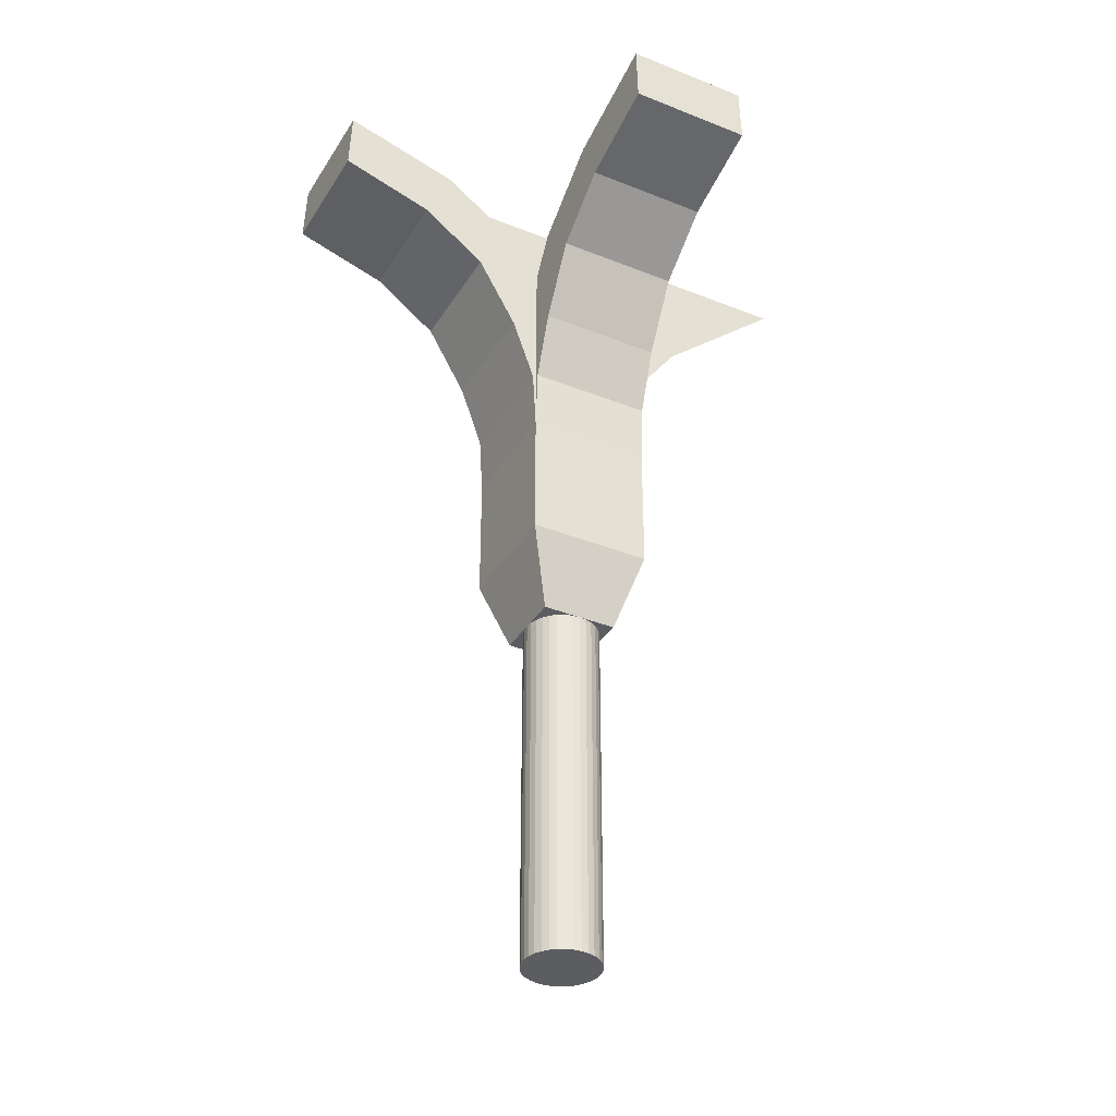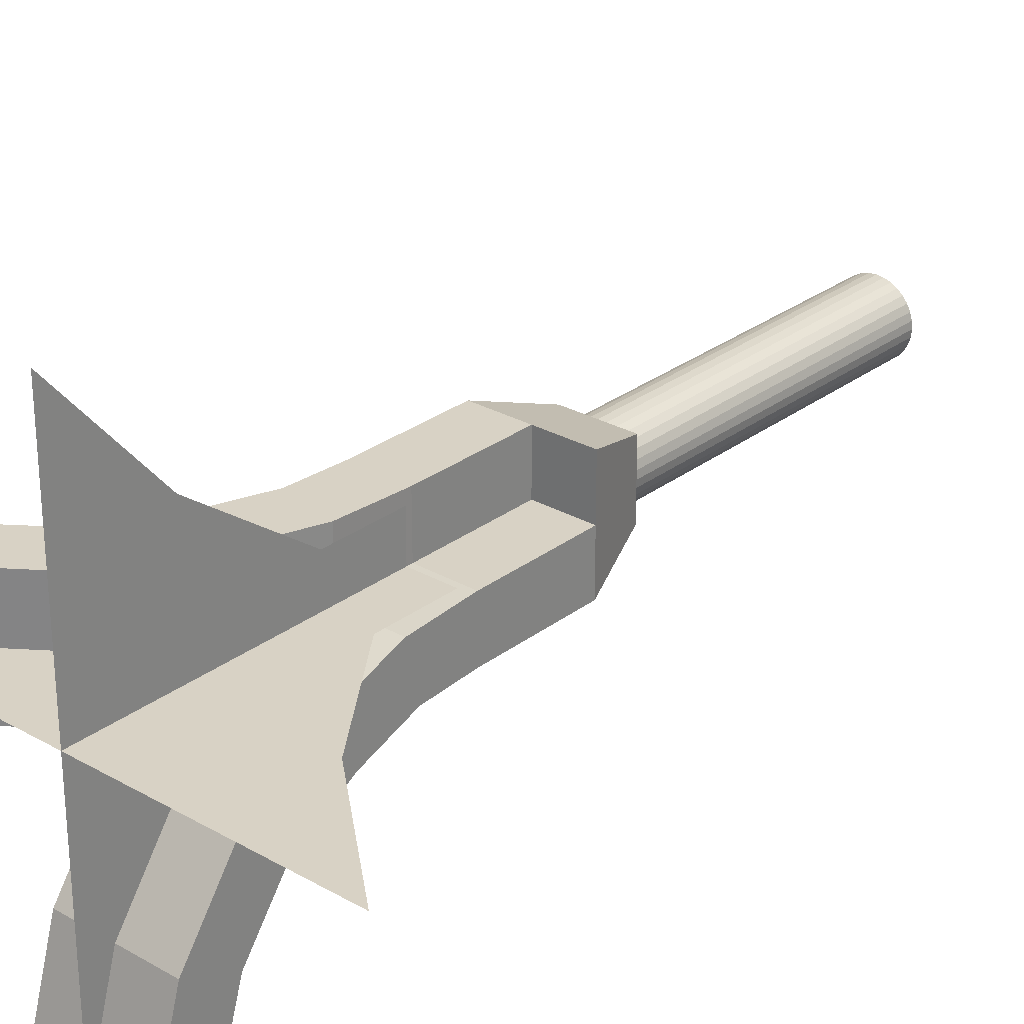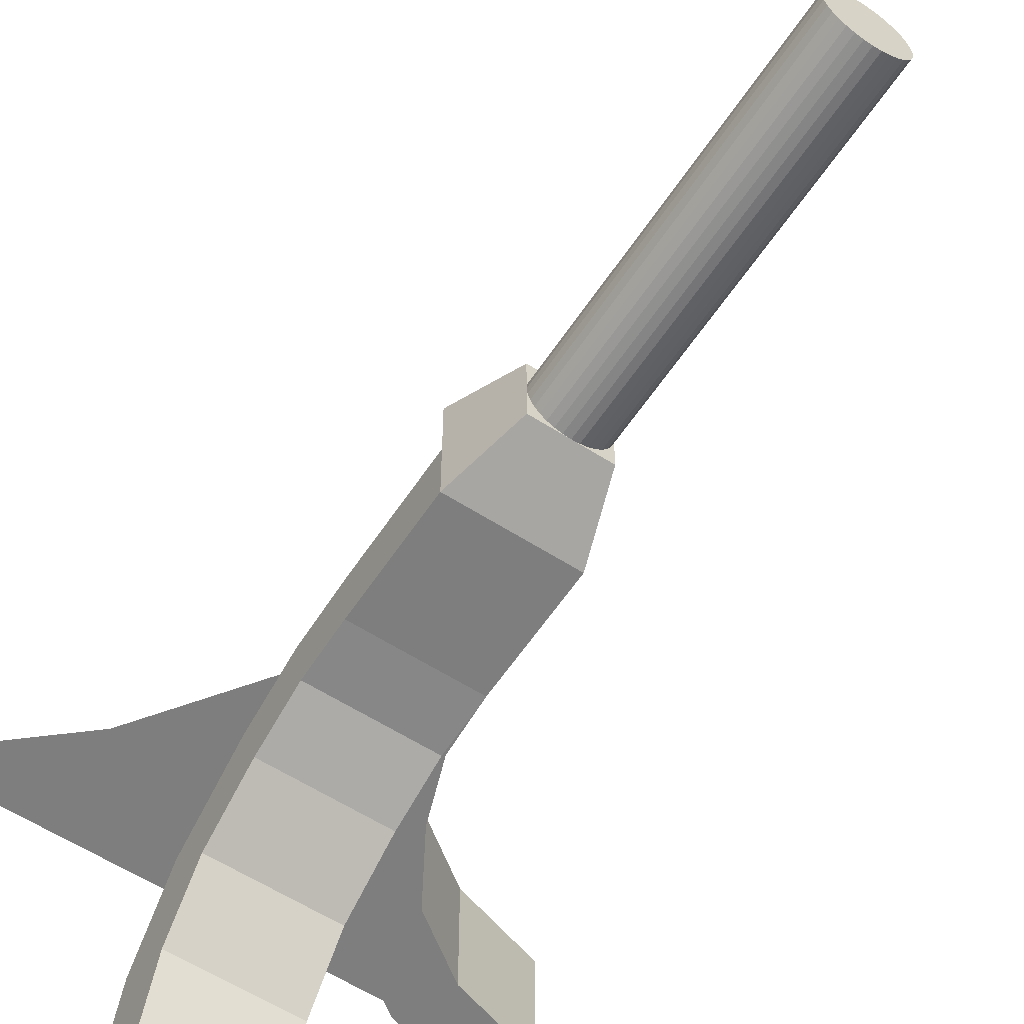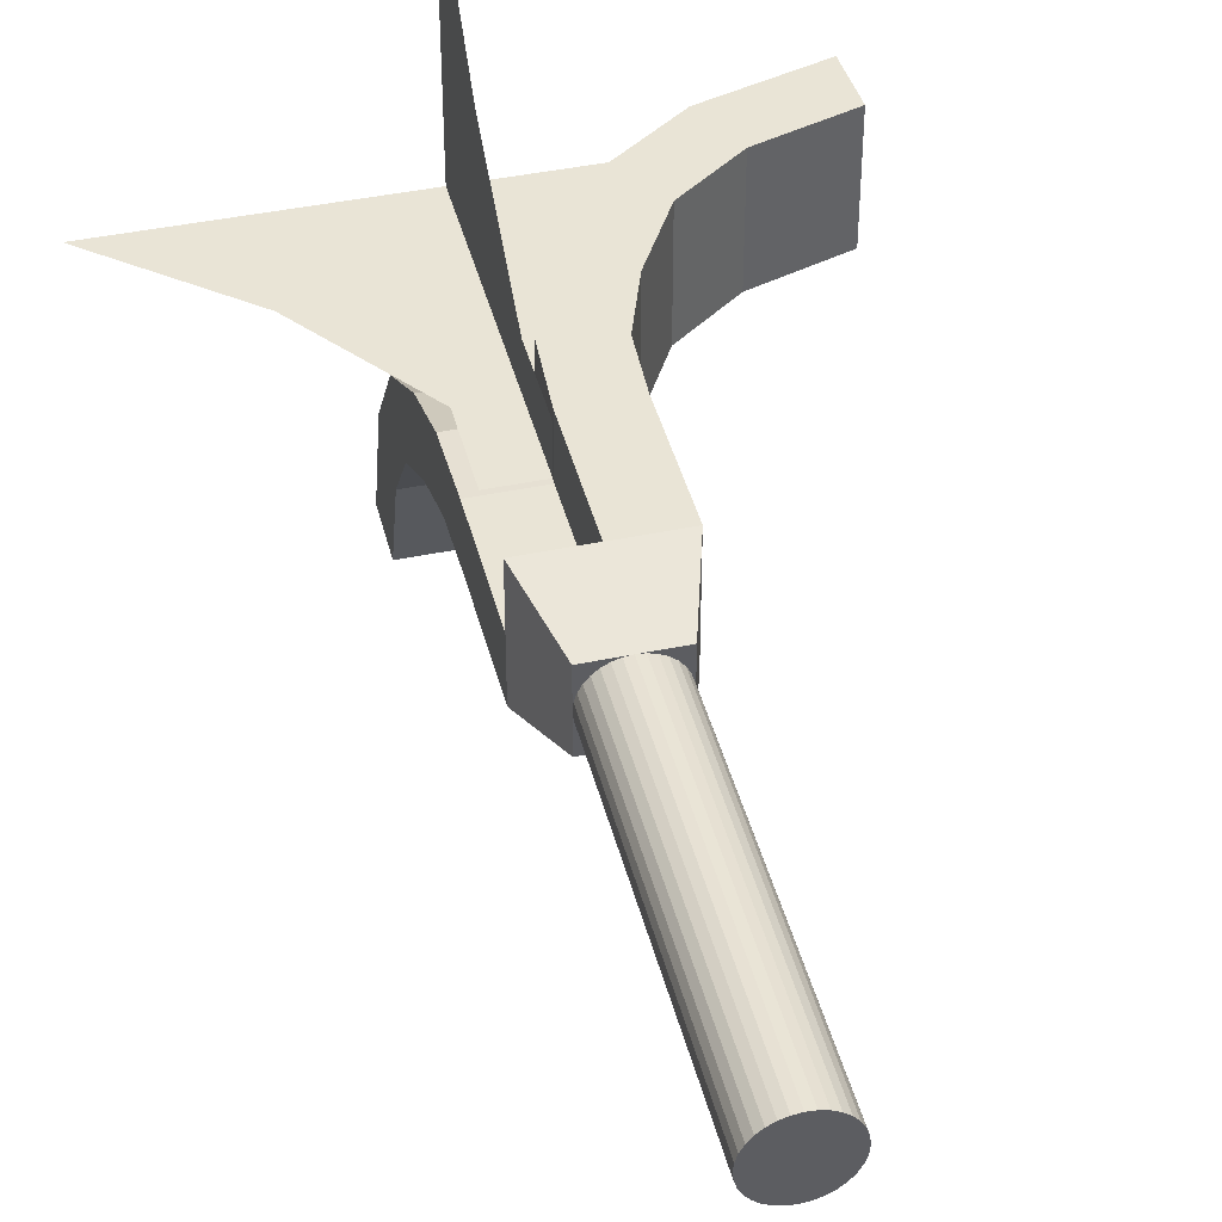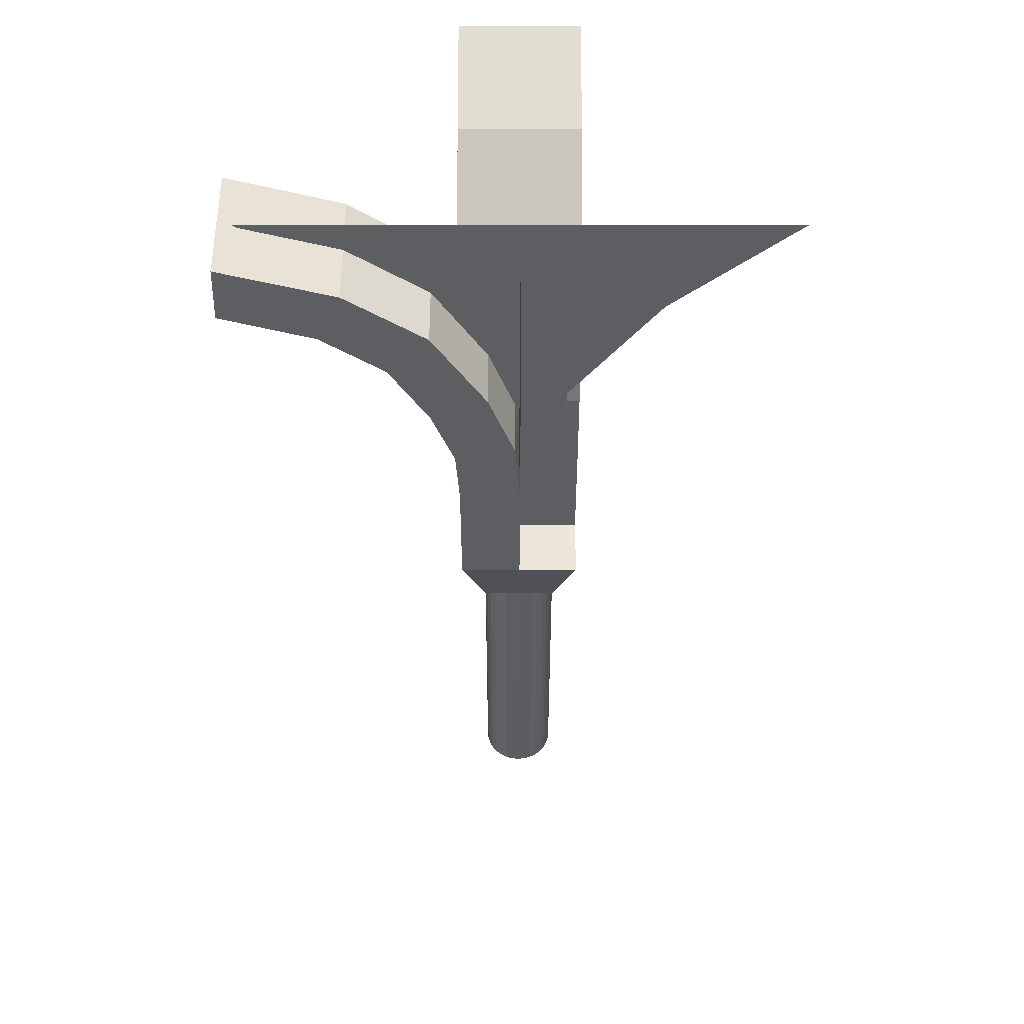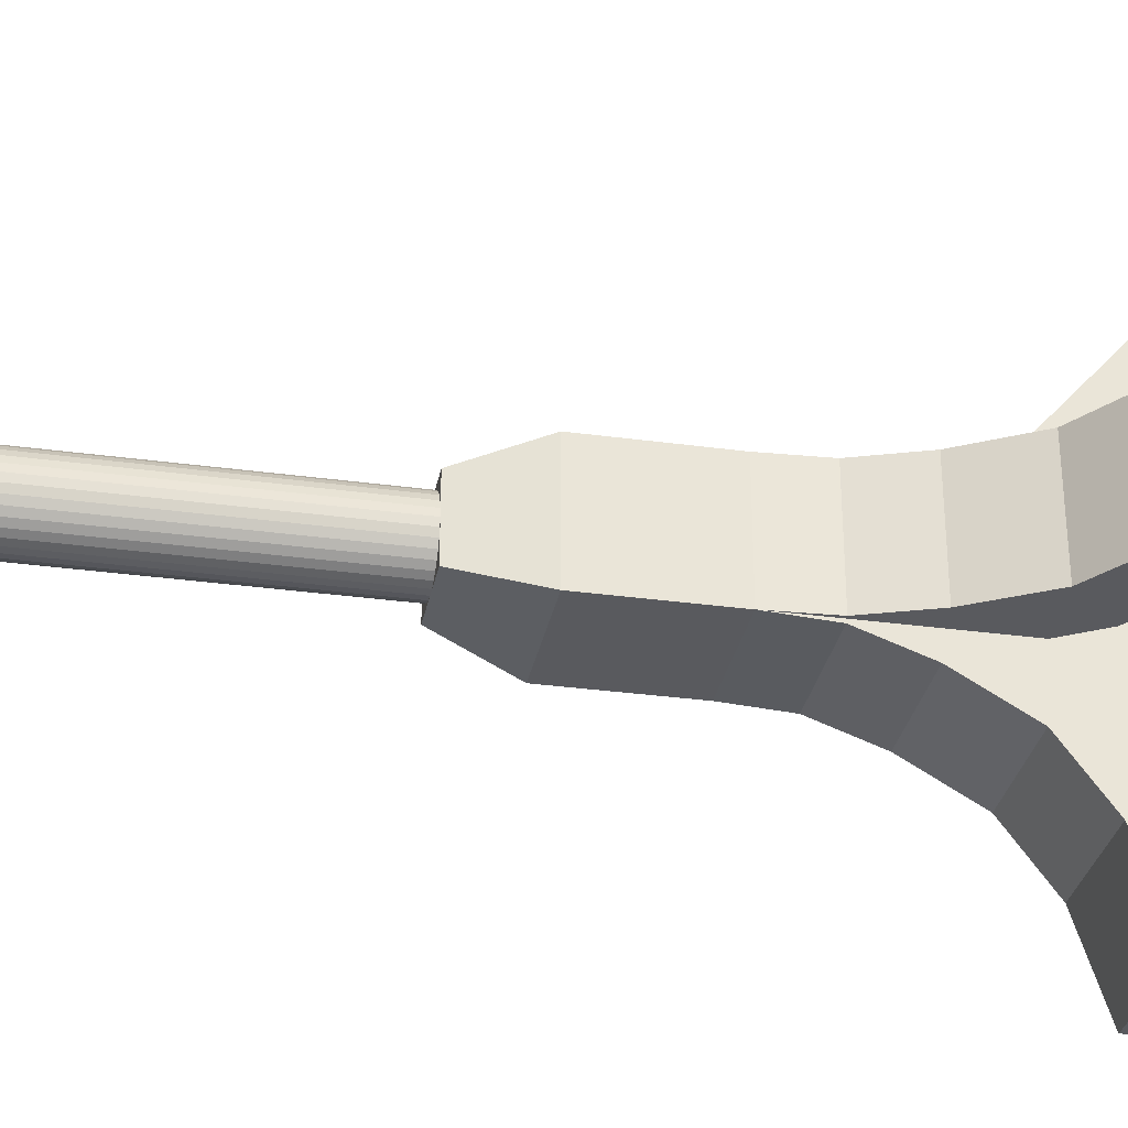
<metadata>
{"format":"obj","ext":"obj","renderer":"f3d","projection":"perspective","resolution":1024,"background":"white","views":[{"elev":-36.1,"azim":152.2,"up":"+Y"},{"elev":27.7,"azim":-139.0,"up":"+Z"},{"elev":-59.4,"azim":-33.4,"up":"+Z"},{"elev":42.5,"azim":-14.0,"up":"+Z"},{"elev":52.3,"azim":-90.0,"up":"+Y"},{"elev":-31.7,"azim":79.1,"up":"+Z"}]}
</metadata>
<code>
o Plane.003_Plane.004
v 7.077 23.51 -1e-06
v 3.708 20.59 -1e-06
v -7.077 23.51 -0
v -3.708 20.59 -0
v 1.268 17.22 -0
v -1.268 17.22 -0
v 1.268 13.19 0
v -1.268 13.19 0
v -0 23.51 7.077
v 0 20.59 3.708
v -0 23.51 -7.077
v 0 20.59 -3.708
v 0 17.22 1.268
v 0 17.22 -1.268
v 0 13.19 1.268
v 0 13.19 -1.268
v 1.621 11.44 -1.621
v 1.621 11.44 1.621
v -0.01053 11.44 -1.621
v -0.01053 11.44 1.621
v -0.01053 12.87 -1.621
v 1.621 12.87 -1.621
v 1.621 12.87 1.621
v -0.01053 12.87 1.621
v -0.01053 14.83 -1.621
v 1.621 14.83 -1.621
v 1.621 14.83 1.621
v -0.01053 14.83 1.621
v 0.1209 16.78 -1.621
v 1.716 16.43 -1.621
v 1.716 16.43 1.621
v 0.1209 16.78 1.621
v 0.8191 18.75 -1.621
v 2.318 18.1 -1.621
v 2.318 18.1 1.621
v 0.8191 18.75 1.621
v 2.262 21.11 -1.621
v 3.373 19.92 -1.621
v 3.373 19.92 1.621
v 2.262 21.11 1.621
v 4.386 22.64 -1.621
v 5.047 21.15 -1.621
v 5.047 21.15 1.621
v 4.386 22.64 1.621
v 7.418 23.54 -1.621
v 7.483 21.91 -1.621
v 7.483 21.91 1.621
v 7.418 23.54 1.621
v -1.621 11.44 -1.621
v 1.621 11.44 -1.621
v -1.621 11.44 0.01053
v 1.621 11.44 0.01053
v -1.621 12.87 0.01053
v -1.621 12.87 -1.621
v 1.621 12.87 -1.621
v 1.621 12.87 0.01053
v -1.621 14.83 0.01053
v -1.621 14.83 -1.621
v 1.621 14.83 -1.621
v 1.621 14.83 0.01053
v -1.621 16.78 -0.1209
v -1.621 16.43 -1.716
v 1.621 16.43 -1.716
v 1.621 16.78 -0.1209
v -1.621 18.75 -0.8191
v -1.621 18.1 -2.318
v 1.621 18.1 -2.318
v 1.621 18.75 -0.8191
v -1.621 21.11 -2.262
v -1.621 19.92 -3.373
v 1.621 19.92 -3.373
v 1.621 21.11 -2.262
v -1.621 22.64 -4.386
v -1.621 21.15 -5.047
v 1.621 21.15 -5.047
v 1.621 22.64 -4.386
v -1.621 23.54 -7.418
v -1.621 21.91 -7.483
v 1.621 21.91 -7.483
v 1.621 23.54 -7.418
v -1 9.444 1
v -1.621 11.44 1.621
v -1 9.444 -1
v -1.621 11.44 -1.621
v 1 9.444 1
v 1.621 11.44 1.621
v 1 9.444 -1
v 1.621 11.44 -1.621
v -1.621 11.44 0.01053
v 1.621 11.44 0.01053
v 1 9.444 0.01053
v -1 9.444 0.01053
v 0 -1e-06 -1
v 0 10 -1
v 0.1951 -1e-06 -0.9808
v 0.1951 10 -0.9808
v 0.3827 -1e-06 -0.9239
v 0.3827 10 -0.9239
v 0.5556 -1e-06 -0.8315
v 0.5556 10 -0.8315
v 0.7071 -1e-06 -0.7071
v 0.7071 10 -0.7071
v 0.8315 -1e-06 -0.5556
v 0.8315 10 -0.5556
v 0.9239 -1e-06 -0.3827
v 0.9239 10 -0.3827
v 0.9808 -1e-06 -0.1951
v 0.9808 10 -0.1951
v 1 -1e-06 -0
v 1 10 -0
v 0.9808 -1e-06 0.1951
v 0.9808 10 0.1951
v 0.9239 -1e-06 0.3827
v 0.9239 10 0.3827
v 0.8315 -1e-06 0.5556
v 0.8315 10 0.5556
v 0.7071 -1e-06 0.7071
v 0.7071 10 0.7071
v 0.5556 -1e-06 0.8315
v 0.5556 10 0.8315
v 0.3827 -1e-06 0.9239
v 0.3827 10 0.9239
v 0.1951 -1e-06 0.9808
v 0.1951 10 0.9808
v -0 -1e-06 1
v -0 10 1
v -0.1951 -1e-06 0.9808
v -0.1951 10 0.9808
v -0.3827 -1e-06 0.9239
v -0.3827 10 0.9239
v -0.5556 -1e-06 0.8315
v -0.5556 10 0.8315
v -0.7071 -1e-06 0.7071
v -0.7071 10 0.7071
v -0.8315 -1e-06 0.5556
v -0.8315 10 0.5556
v -0.9239 -1e-06 0.3827
v -0.9239 10 0.3827
v -0.9808 -1e-06 0.1951
v -0.9808 10 0.1951
v -1 -1e-06 -1e-06
v -1 10 -1e-06
v -0.9808 -1e-06 -0.1951
v -0.9808 10 -0.1951
v -0.9239 -1e-06 -0.3827
v -0.9239 10 -0.3827
v -0.8315 -1e-06 -0.5556
v -0.8315 10 -0.5556
v -0.7071 -1e-06 -0.7071
v -0.7071 10 -0.7071
v -0.5556 -1e-06 -0.8315
v -0.5556 10 -0.8315
v -0.3827 -1e-06 -0.9239
v -0.3827 10 -0.9239
v -0.1951 -1e-06 -0.9808
v -0.1951 10 -0.9808
f 1 4 3
f 2 6 4
f 5 8 6
f 10 11 9
f 10 14 12
f 13 16 14
f 17 23 18
f 24 25 21
f 20 21 19
f 19 22 17
f 18 24 20
f 28 31 32
f 22 27 23
f 23 28 24
f 21 26 22
f 30 33 34
f 25 30 26
f 28 29 25
f 26 31 27
f 33 40 37
f 32 33 29
f 30 35 31
f 31 36 32
f 40 43 44
f 34 39 35
f 36 39 40
f 33 38 34
f 44 45 41
f 37 42 38
f 40 41 37
f 38 43 39
f 48 46 45
f 43 46 47
f 44 47 48
f 41 46 42
f 49 55 50
f 56 57 53
f 52 53 51
f 51 54 49
f 50 56 52
f 60 63 64
f 54 59 55
f 55 60 56
f 53 58 54
f 62 65 66
f 57 62 58
f 57 64 61
f 58 63 59
f 68 69 65
f 64 65 61
f 63 66 67
f 63 68 64
f 72 75 76
f 67 70 71
f 68 71 72
f 65 70 66
f 76 77 73
f 69 74 70
f 72 73 69
f 71 74 75
f 80 78 77
f 74 79 75
f 76 79 80
f 73 78 74
f 81 89 92
f 84 87 83
f 87 90 91
f 86 81 85
f 83 91 92
f 89 83 92
f 91 81 92
f 90 85 91
f 89 86 90
f 94 95 93
f 96 97 95
f 98 99 97
f 100 101 99
f 102 103 101
f 104 105 103
f 106 107 105
f 108 109 107
f 110 111 109
f 112 113 111
f 114 115 113
f 116 117 115
f 118 119 117
f 120 121 119
f 122 123 121
f 124 125 123
f 126 127 125
f 128 129 127
f 130 131 129
f 132 133 131
f 134 135 133
f 136 137 135
f 138 139 137
f 140 141 139
f 142 143 141
f 144 145 143
f 146 147 145
f 148 149 147
f 150 151 149
f 152 153 151
f 122 114 98
f 154 155 153
f 156 93 155
f 123 139 107
f 1 2 4
f 2 5 6
f 5 7 8
f 10 12 11
f 10 13 14
f 13 15 16
f 17 22 23
f 24 28 25
f 20 24 21
f 19 21 22
f 18 23 24
f 28 27 31
f 22 26 27
f 23 27 28
f 21 25 26
f 30 29 33
f 25 29 30
f 28 32 29
f 26 30 31
f 33 36 40
f 32 36 33
f 30 34 35
f 31 35 36
f 40 39 43
f 34 38 39
f 36 35 39
f 33 37 38
f 44 48 45
f 37 41 42
f 40 44 41
f 38 42 43
f 48 47 46
f 43 42 46
f 44 43 47
f 41 45 46
f 49 54 55
f 56 60 57
f 52 56 53
f 51 53 54
f 50 55 56
f 60 59 63
f 54 58 59
f 55 59 60
f 53 57 58
f 62 61 65
f 57 61 62
f 57 60 64
f 58 62 63
f 68 72 69
f 64 68 65
f 63 62 66
f 63 67 68
f 72 71 75
f 67 66 70
f 68 67 71
f 65 69 70
f 76 80 77
f 69 73 74
f 72 76 73
f 71 70 74
f 80 79 78
f 74 78 79
f 76 75 79
f 73 77 78
f 81 82 89
f 84 88 87
f 87 88 90
f 86 82 81
f 83 87 91
f 89 84 83
f 91 85 81
f 90 86 85
f 89 82 86
f 94 96 95
f 96 98 97
f 98 100 99
f 100 102 101
f 102 104 103
f 104 106 105
f 106 108 107
f 108 110 109
f 110 112 111
f 112 114 113
f 114 116 115
f 116 118 117
f 118 120 119
f 120 122 121
f 122 124 123
f 124 126 125
f 126 128 127
f 128 130 129
f 130 132 131
f 132 134 133
f 134 136 135
f 136 138 137
f 138 140 139
f 140 142 141
f 142 144 143
f 144 146 145
f 146 148 147
f 148 150 149
f 150 152 151
f 152 154 153
f 98 96 94
f 94 156 154
f 154 152 150
f 150 148 146
f 146 144 142
f 142 140 138
f 138 136 130
f 134 132 130
f 130 128 126
f 126 124 130
f 122 120 118
f 118 116 114
f 114 112 110
f 110 108 114
f 106 104 102
f 102 100 98
f 98 94 146
f 154 150 146
f 146 142 130
f 136 134 130
f 130 124 122
f 122 118 114
f 114 108 106
f 106 102 114
f 94 154 146
f 142 138 130
f 130 122 98
f 114 102 98
f 98 146 130
f 154 156 155
f 156 94 93
f 155 93 95
f 95 97 99
f 99 101 103
f 103 105 99
f 107 109 111
f 111 113 107
f 115 117 123
f 119 121 123
f 123 125 127
f 127 129 131
f 131 133 135
f 135 137 139
f 139 141 143
f 143 145 147
f 147 149 155
f 151 153 155
f 155 95 107
f 99 105 107
f 107 113 115
f 117 119 123
f 123 127 139
f 131 135 139
f 139 143 155
f 149 151 155
f 95 99 107
f 107 115 123
f 127 131 139
f 143 147 155
f 155 107 139

</code>
